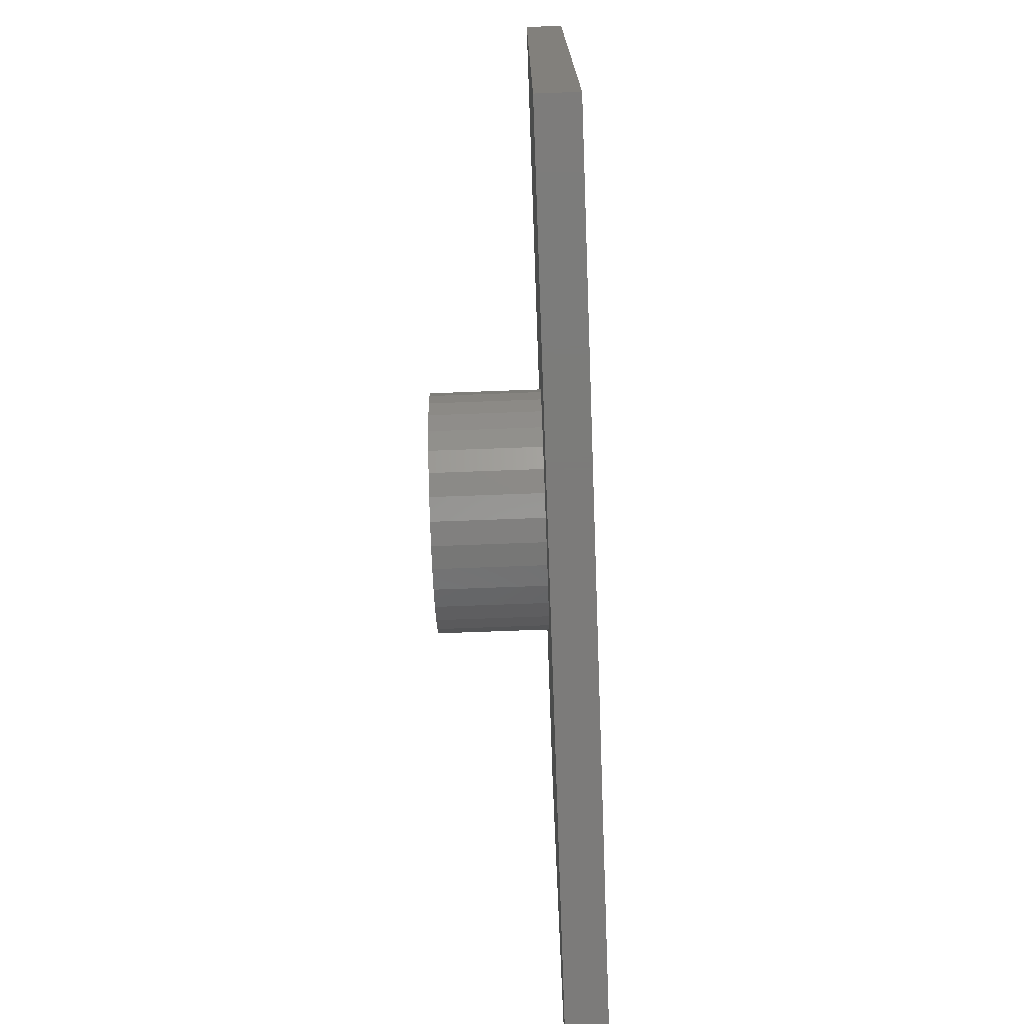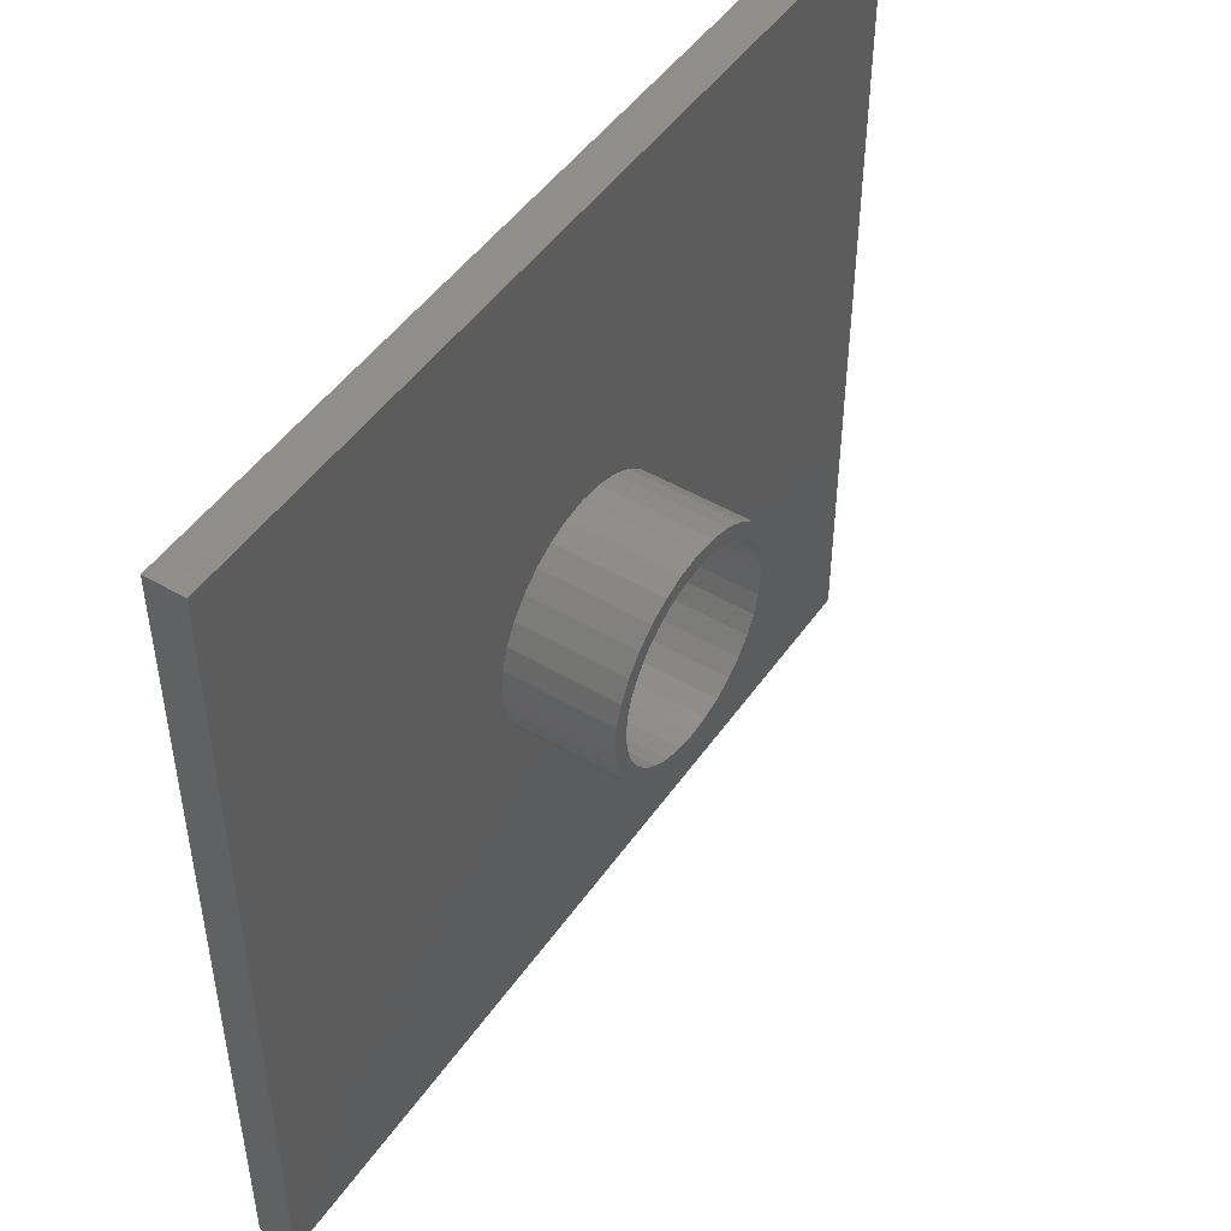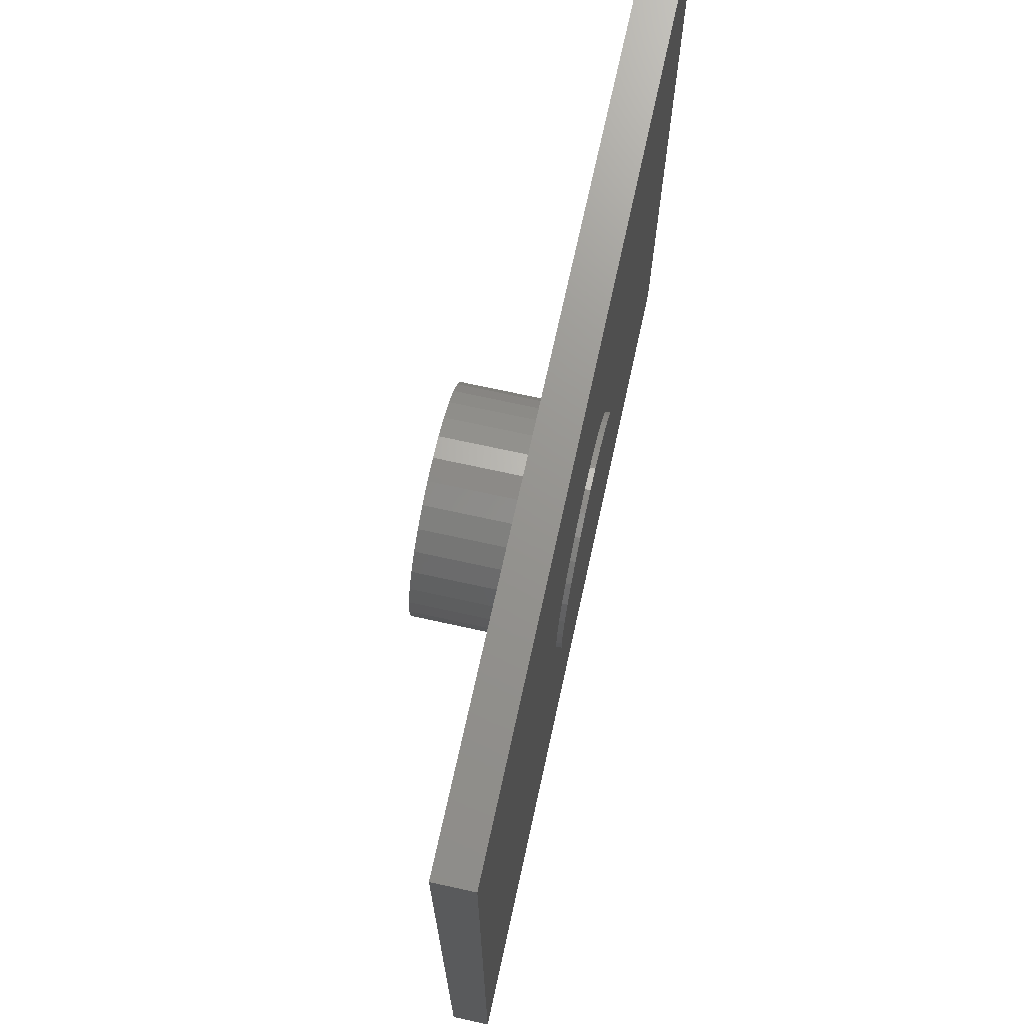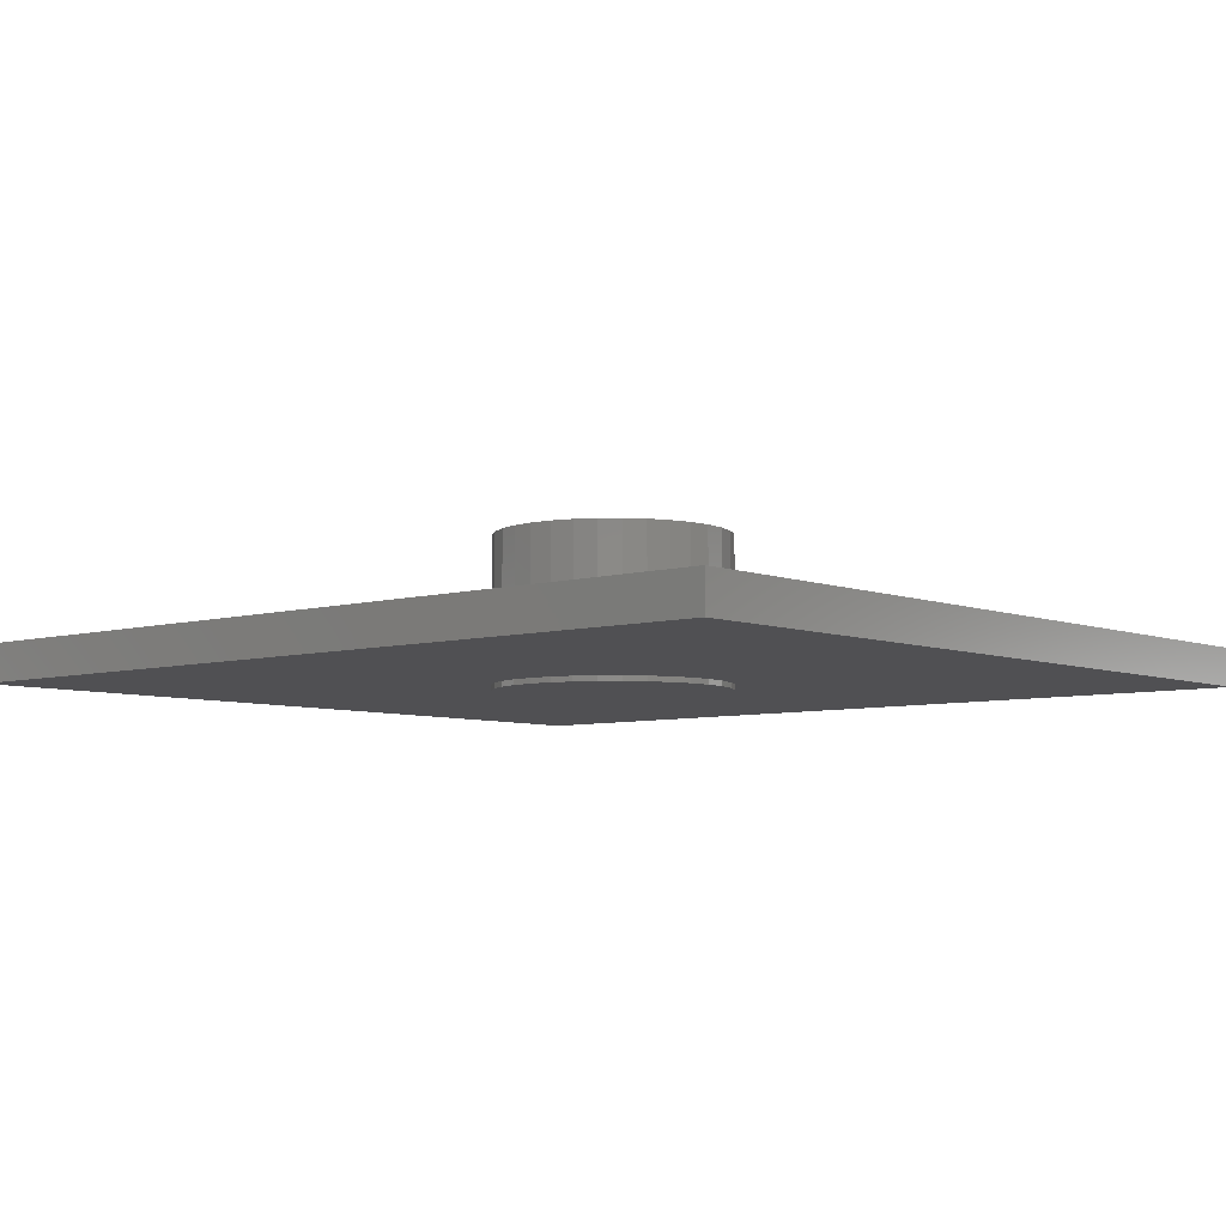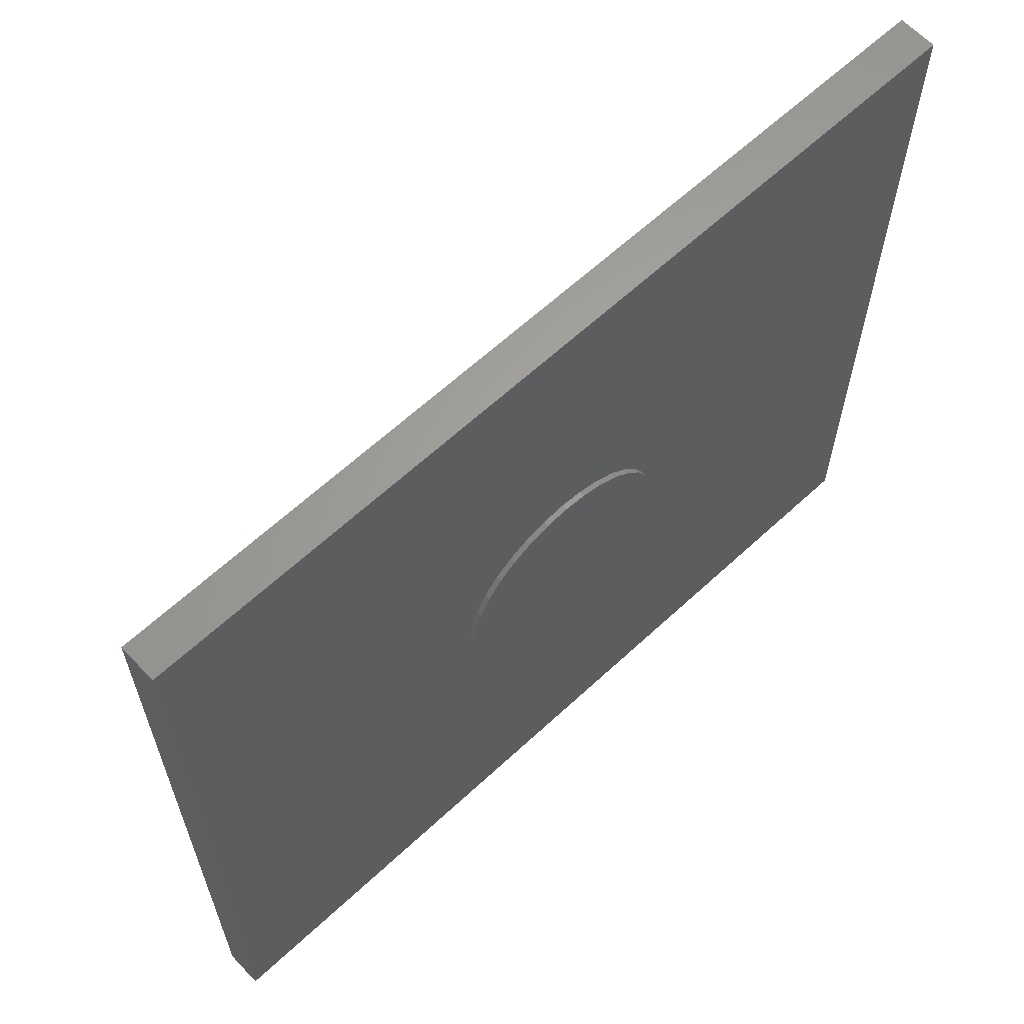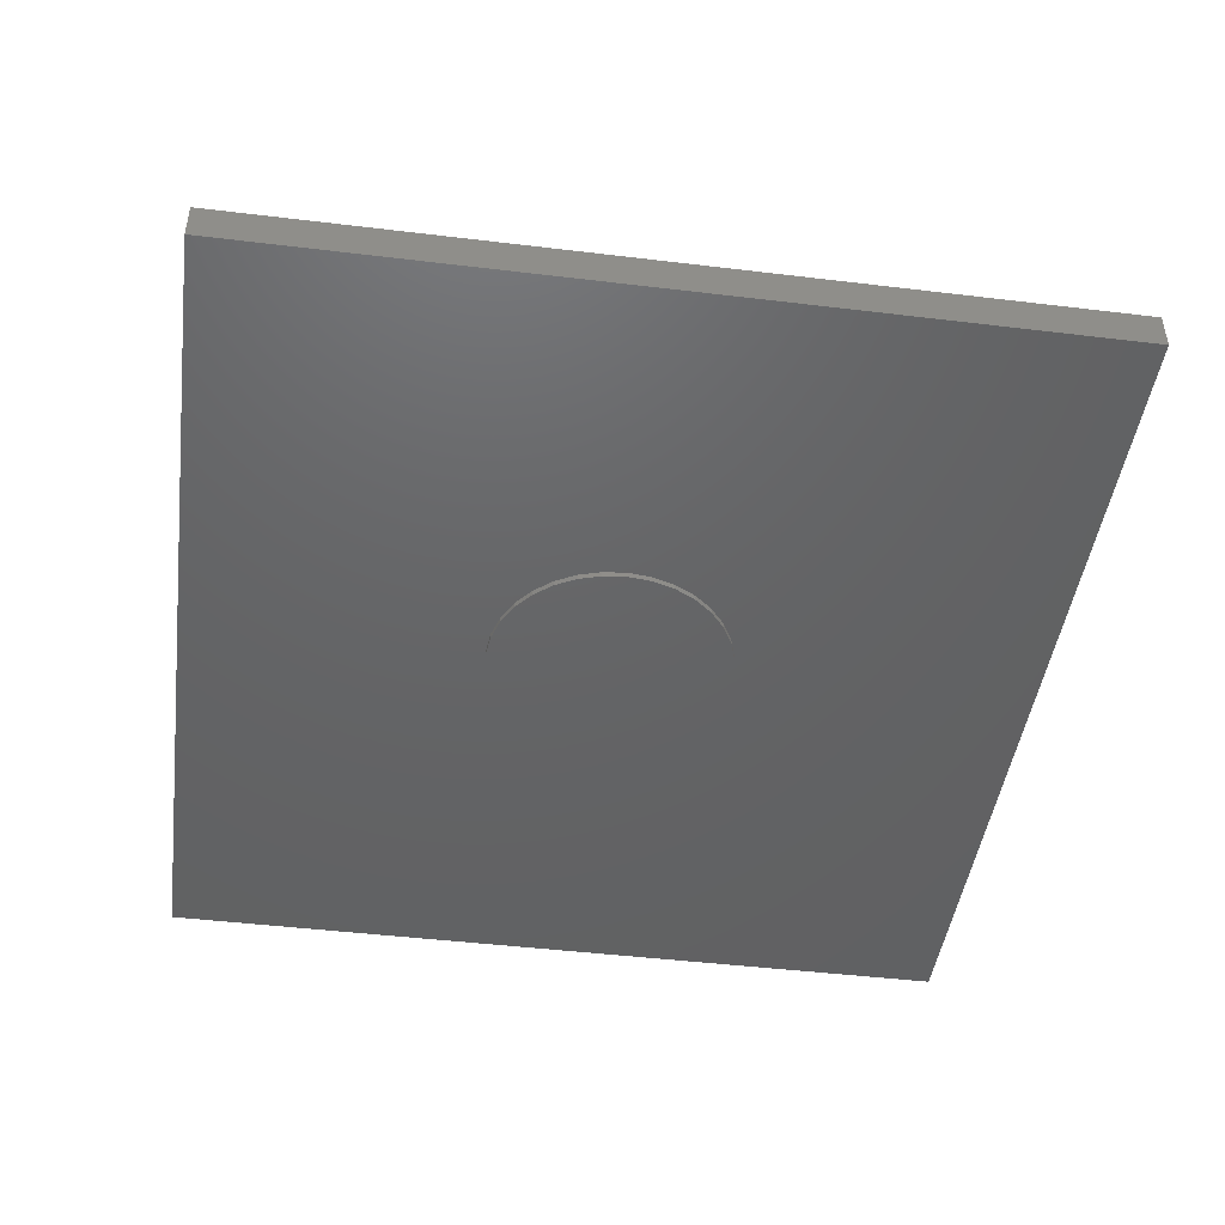
<metadata>
{"format":"stl","ext":"stl","renderer":"f3d","projection":"perspective","resolution":1024,"background":"white","views":[{"elev":-75.0,"azim":92.1,"up":"+Y"},{"elev":48.2,"azim":-56.7,"up":"+Y"},{"elev":71.0,"azim":102.4,"up":"+Y"},{"elev":-6.4,"azim":-139.1,"up":"+Z"},{"elev":62.9,"azim":136.8,"up":"+Y"},{"elev":-45.7,"azim":82.1,"up":"+Z"}]}
</metadata>
<code>
# stl→obj: 200 verts, 396 faces
v -0.6395 0.5994 0
v 0.6395 0.5994 0
v 0.002878 0.1739 0
v -0.03041 0.1707 0
v -0.06242 0.1609 0
v -0.09193 0.1452 0
v -0.1178 0.124 0
v -0.139 0.09809 0
v -0.1548 0.06859 0
v -0.6395 -0.5848 0
v -0.1645 0.03658 0
v -0.1678 0.003289 0
v -0.1645 -0.03 0
v -0.1548 -0.06201 0
v -0.139 -0.09151 0
v -0.1178 -0.1174 0
v -0.09193 -0.1386 0
v -0.06242 -0.1544 0
v -0.03041 -0.1641 0
v 0.002878 -0.1674 0
v 0.6395 -0.5848 0
v 0.03617 -0.1641 0
v 0.06818 -0.1544 0
v 0.09768 -0.1386 0
v 0.1235 -0.1174 0
v 0.1448 -0.09151 0
v 0.1605 -0.06201 0
v 0.1702 -0.03 0
v 0.1735 0.003289 0
v 0.1702 0.03658 0
v 0.1605 0.06859 0
v 0.1448 0.09809 0
v 0.1235 0.124 0
v 0.09768 0.1452 0
v 0.06818 0.1609 0
v 0.03617 0.1707 0
v -0.02584 0.1477 0.05469
v 0.0316 0.1477 0.05469
v 0.002878 0.1505 0.05469
v -0.05345 0.1393 0.05469
v 0.05921 0.1393 0.05469
v 0.05921 -0.1327 0.05469
v -0.02584 -0.1411 0.05469
v 0.0316 -0.1411 0.05469
v 0.002878 -0.1439 0.05469
v 0.08466 0.1257 0.05469
v -0.0789 0.1257 0.05469
v 0.107 0.1074 0.05469
v -0.1012 0.1074 0.05469
v 0.1253 0.08507 0.05469
v -0.1195 0.08507 0.05469
v 0.1389 0.05962 0.05469
v -0.1331 0.05962 0.05469
v 0.1473 0.03201 0.05469
v -0.1415 0.03201 0.05469
v 0.1501 0.003289 0.05469
v -0.1443 0.003289 0.05469
v 0.1473 -0.02543 0.05469
v -0.1415 -0.02543 0.05469
v 0.1389 -0.05304 0.05469
v -0.1331 -0.05304 0.05469
v 0.1253 -0.07849 0.05469
v -0.1195 -0.07849 0.05469
v 0.107 -0.1008 0.05469
v -0.1012 -0.1008 0.05469
v 0.08466 -0.1191 0.05469
v -0.0789 -0.1191 0.05469
v -0.05345 -0.1327 0.05469
v -0.6395 0.5994 0.05469
v -0.6395 -0.5848 0.05469
v -0.1548 0.06859 0.05469
v -0.139 0.09809 0.05469
v -0.1178 0.124 0.05469
v -0.09193 0.1452 0.05469
v -0.06242 0.1609 0.05469
v -0.03041 0.1707 0.05469
v 0.002878 0.1739 0.05469
v 0.6395 0.5994 0.05469
v 0.6395 -0.5848 0.05469
v 0.002878 -0.1674 0.05469
v -0.03041 -0.1641 0.05469
v -0.06242 -0.1544 0.05469
v -0.09193 -0.1386 0.05469
v -0.1178 -0.1174 0.05469
v -0.139 -0.09151 0.05469
v -0.1548 -0.06201 0.05469
v -0.1645 -0.03 0.05469
v -0.1678 0.003289 0.05469
v -0.1645 0.03658 0.05469
v 0.1605 0.06859 0.05469
v 0.1702 0.03658 0.05469
v 0.1735 0.003289 0.05469
v 0.1702 -0.03 0.05469
v 0.1605 -0.06201 0.05469
v 0.1448 -0.09151 0.05469
v 0.1235 -0.1174 0.05469
v 0.09768 -0.1386 0.05469
v 0.06818 -0.1544 0.05469
v 0.03617 -0.1641 0.05469
v 0.03617 0.1707 0.05469
v 0.06818 0.1609 0.05469
v 0.09768 0.1452 0.05469
v 0.1235 0.124 0.05469
v 0.1448 0.09809 0.05469
v 0.1735 0.003289 0.2109
v 0.1702 -0.03 0.2109
v 0.1605 -0.06201 0.2109
v 0.1448 -0.09151 0.2109
v 0.1235 -0.1174 0.2109
v 0.09768 -0.1386 0.2109
v 0.06818 -0.1544 0.2109
v 0.03617 -0.1641 0.2109
v 0.002878 -0.1674 0.2109
v -0.03041 -0.1641 0.2109
v -0.06242 -0.1544 0.2109
v -0.09193 -0.1386 0.2109
v -0.1178 -0.1174 0.2109
v -0.139 -0.09151 0.2109
v -0.1548 -0.06201 0.2109
v -0.1645 -0.03 0.2109
v -0.1678 0.003289 0.2109
v 0.1735 0.003289 -0.007812
v 0.1702 -0.03 -0.007812
v 0.1605 -0.06201 -0.007812
v 0.1448 -0.09151 -0.007812
v 0.1235 -0.1174 -0.007812
v 0.09768 -0.1386 -0.007812
v 0.06818 -0.1544 -0.007812
v 0.03617 -0.1641 -0.007812
v 0.002878 -0.1674 -0.007812
v -0.03041 -0.1641 -0.007812
v -0.06242 -0.1544 -0.007812
v -0.09193 -0.1386 -0.007812
v -0.1178 -0.1174 -0.007812
v -0.139 -0.09151 -0.007812
v -0.1548 -0.06201 -0.007812
v -0.1645 -0.03 -0.007812
v -0.1678 0.003289 -0.007812
v -0.1645 0.03658 0.2109
v -0.1548 0.06859 0.2109
v -0.139 0.09809 0.2109
v -0.1178 0.124 0.2109
v -0.09193 0.1452 0.2109
v -0.06242 0.1609 0.2109
v -0.03041 0.1707 0.2109
v 0.002878 0.1739 0.2109
v 0.03617 0.1707 0.2109
v 0.06818 0.1609 0.2109
v 0.09768 0.1452 0.2109
v 0.1235 0.124 0.2109
v 0.1448 0.09809 0.2109
v 0.1605 0.06859 0.2109
v 0.1702 0.03658 0.2109
v -0.1645 0.03658 -0.007812
v -0.1548 0.06859 -0.007812
v -0.139 0.09809 -0.007812
v -0.1178 0.124 -0.007812
v -0.09193 0.1452 -0.007812
v -0.06242 0.1609 -0.007812
v -0.03041 0.1707 -0.007812
v 0.002878 0.1739 -0.007812
v 0.03617 0.1707 -0.007812
v 0.06818 0.1609 -0.007812
v 0.09768 0.1452 -0.007812
v 0.1235 0.124 -0.007812
v 0.1448 0.09809 -0.007812
v 0.1605 0.06859 -0.007812
v 0.1702 0.03658 -0.007812
v 0.0316 -0.1411 0.2109
v 0.05921 -0.1327 0.2109
v 0.08466 -0.1191 0.2109
v 0.107 -0.1008 0.2109
v 0.1253 -0.07849 0.2109
v 0.1389 -0.05304 0.2109
v 0.1473 -0.02543 0.2109
v 0.1501 0.003289 0.2109
v 0.002878 -0.1439 0.2109
v -0.02584 -0.1411 0.2109
v -0.05345 -0.1327 0.2109
v -0.0789 -0.1191 0.2109
v -0.1012 -0.1008 0.2109
v -0.1195 -0.07849 0.2109
v -0.1331 -0.05304 0.2109
v -0.1415 -0.02543 0.2109
v -0.1443 0.003289 0.2109
v -0.02584 0.1477 0.2109
v -0.05345 0.1393 0.2109
v -0.0789 0.1257 0.2109
v -0.1012 0.1074 0.2109
v -0.1195 0.08507 0.2109
v -0.1331 0.05962 0.2109
v -0.1415 0.03201 0.2109
v 0.002878 0.1505 0.2109
v 0.0316 0.1477 0.2109
v 0.05921 0.1393 0.2109
v 0.08466 0.1257 0.2109
v 0.107 0.1074 0.2109
v 0.1253 0.08507 0.2109
v 0.1389 0.05962 0.2109
v 0.1473 0.03201 0.2109
f 1 2 3
f 1 3 4
f 1 4 5
f 1 5 6
f 1 6 7
f 1 7 8
f 1 8 9
f 1 9 10
f 10 9 11
f 10 11 12
f 10 12 13
f 10 13 14
f 10 14 15
f 10 15 16
f 10 16 17
f 10 17 18
f 10 18 19
f 10 19 20
f 10 20 21
f 21 20 22
f 21 22 23
f 21 23 24
f 21 24 25
f 21 25 26
f 21 26 27
f 21 27 28
f 21 28 29
f 21 29 30
f 21 30 31
f 2 21 31
f 2 31 32
f 2 32 33
f 2 33 34
f 2 34 35
f 2 35 36
f 2 36 3
f 37 38 39
f 38 37 40
f 38 40 41
f 42 43 44
f 44 43 45
f 41 40 46
f 46 40 47
f 46 47 48
f 48 47 49
f 48 49 50
f 50 49 51
f 50 51 52
f 52 51 53
f 52 53 54
f 54 53 55
f 54 55 56
f 56 55 57
f 56 57 58
f 58 57 59
f 58 59 60
f 60 59 61
f 60 61 62
f 62 61 63
f 62 63 64
f 64 63 65
f 64 65 66
f 66 65 67
f 66 67 42
f 42 67 68
f 42 68 43
f 69 70 71
f 69 71 72
f 69 72 73
f 69 73 74
f 69 74 75
f 69 75 76
f 69 76 77
f 69 77 78
f 70 79 80
f 70 80 81
f 70 81 82
f 70 82 83
f 70 83 84
f 70 84 85
f 70 85 86
f 70 86 87
f 70 87 88
f 70 88 89
f 70 89 71
f 79 90 91
f 79 91 92
f 79 92 93
f 79 93 94
f 79 94 95
f 79 95 96
f 79 96 97
f 79 97 98
f 79 98 99
f 79 99 80
f 78 77 100
f 78 100 101
f 78 101 102
f 78 102 103
f 78 103 104
f 78 104 90
f 78 90 79
f 92 105 93
f 93 105 106
f 93 106 94
f 94 106 107
f 94 107 95
f 95 107 108
f 95 108 96
f 96 108 109
f 96 109 97
f 97 109 110
f 97 110 98
f 98 110 111
f 98 111 99
f 99 111 112
f 99 112 80
f 80 112 113
f 80 113 81
f 81 113 114
f 81 114 82
f 82 114 115
f 82 115 83
f 83 115 116
f 83 116 84
f 84 116 117
f 84 117 85
f 85 117 118
f 85 118 86
f 86 118 119
f 86 119 87
f 87 119 120
f 87 120 88
f 88 120 121
f 122 29 123
f 123 29 28
f 123 28 124
f 124 28 27
f 124 27 125
f 125 27 26
f 125 26 126
f 126 26 25
f 126 25 127
f 127 25 24
f 127 24 128
f 128 24 23
f 128 23 129
f 129 23 22
f 129 22 130
f 130 22 20
f 130 20 131
f 131 20 19
f 131 19 132
f 132 19 18
f 132 18 133
f 133 18 17
f 133 17 134
f 134 17 16
f 134 16 135
f 135 16 15
f 135 15 136
f 136 15 14
f 136 14 137
f 137 14 13
f 137 13 138
f 138 13 12
f 88 121 89
f 89 121 139
f 89 139 71
f 71 139 140
f 71 140 72
f 72 140 141
f 72 141 73
f 73 141 142
f 73 142 74
f 74 142 143
f 74 143 75
f 75 143 144
f 75 144 76
f 76 144 145
f 76 145 77
f 77 145 146
f 77 146 100
f 100 146 147
f 100 147 101
f 101 147 148
f 101 148 102
f 102 148 149
f 102 149 103
f 103 149 150
f 103 150 104
f 104 150 151
f 104 151 90
f 90 151 152
f 90 152 91
f 91 152 153
f 91 153 92
f 92 153 105
f 138 12 154
f 154 12 11
f 154 11 155
f 155 11 9
f 155 9 156
f 156 9 8
f 156 8 157
f 157 8 7
f 157 7 158
f 158 7 6
f 158 6 159
f 159 6 5
f 159 5 160
f 160 5 4
f 160 4 161
f 161 4 3
f 161 3 162
f 162 3 36
f 162 36 163
f 163 36 35
f 163 35 164
f 164 35 34
f 164 34 165
f 165 34 33
f 165 33 166
f 166 33 32
f 166 32 167
f 167 32 31
f 167 31 168
f 168 31 30
f 168 30 122
f 122 30 29
f 45 169 44
f 44 169 170
f 44 170 42
f 42 170 171
f 42 171 66
f 66 171 172
f 66 172 64
f 64 172 173
f 64 173 62
f 62 173 174
f 62 174 60
f 60 174 175
f 60 175 58
f 58 175 176
f 58 176 56
f 169 45 177
f 177 45 43
f 177 43 178
f 178 43 68
f 178 68 179
f 179 68 67
f 179 67 180
f 180 67 65
f 180 65 181
f 181 65 63
f 181 63 182
f 182 63 61
f 182 61 183
f 183 61 59
f 183 59 184
f 184 59 57
f 184 57 185
f 39 186 37
f 37 186 187
f 37 187 40
f 40 187 188
f 40 188 47
f 47 188 189
f 47 189 49
f 49 189 190
f 49 190 51
f 51 190 191
f 51 191 53
f 53 191 192
f 53 192 55
f 55 192 185
f 55 185 57
f 186 39 193
f 193 39 38
f 193 38 194
f 194 38 41
f 194 41 195
f 195 41 46
f 195 46 196
f 196 46 48
f 196 48 197
f 197 48 50
f 197 50 198
f 198 50 52
f 198 52 199
f 199 52 54
f 199 54 200
f 200 54 56
f 200 56 176
f 69 1 70
f 70 1 10
f 78 2 69
f 69 2 1
f 79 21 78
f 78 21 2
f 70 10 79
f 79 10 21
f 193 146 145
f 193 145 144
f 186 193 144
f 189 188 142
f 142 141 189
f 179 180 116
f 179 116 178
f 178 116 115
f 177 178 115
f 177 115 114
f 177 114 113
f 147 146 193
f 193 148 147
f 148 193 194
f 148 194 149
f 149 194 195
f 149 195 196
f 109 108 172
f 172 171 109
f 110 109 171
f 110 171 170
f 170 169 110
f 111 110 169
f 111 169 177
f 112 111 177
f 177 113 112
f 143 142 188
f 143 188 187
f 143 187 186
f 143 186 144
f 116 180 117
f 117 180 181
f 117 181 118
f 118 181 182
f 118 182 119
f 119 182 183
f 119 183 120
f 120 183 184
f 120 184 121
f 121 184 185
f 121 185 139
f 139 185 192
f 139 192 140
f 140 192 191
f 140 191 141
f 141 191 190
f 141 190 189
f 149 196 150
f 150 196 197
f 150 197 151
f 151 197 198
f 151 198 152
f 152 198 199
f 152 199 153
f 153 199 200
f 153 200 105
f 105 200 176
f 105 176 106
f 106 176 175
f 106 175 107
f 107 175 174
f 107 174 108
f 108 174 173
f 108 173 172
f 161 162 160
f 159 160 162
f 163 159 162
f 129 131 128
f 130 131 129
f 131 132 128
f 128 132 133
f 128 133 127
f 127 133 134
f 127 134 126
f 126 134 135
f 126 135 125
f 125 135 136
f 125 136 124
f 124 136 137
f 124 137 123
f 123 137 138
f 123 138 122
f 122 138 154
f 122 154 168
f 168 154 155
f 168 155 167
f 167 155 156
f 167 156 166
f 166 156 157
f 166 157 165
f 165 157 158
f 165 158 164
f 164 158 159
f 164 159 163

</code>
